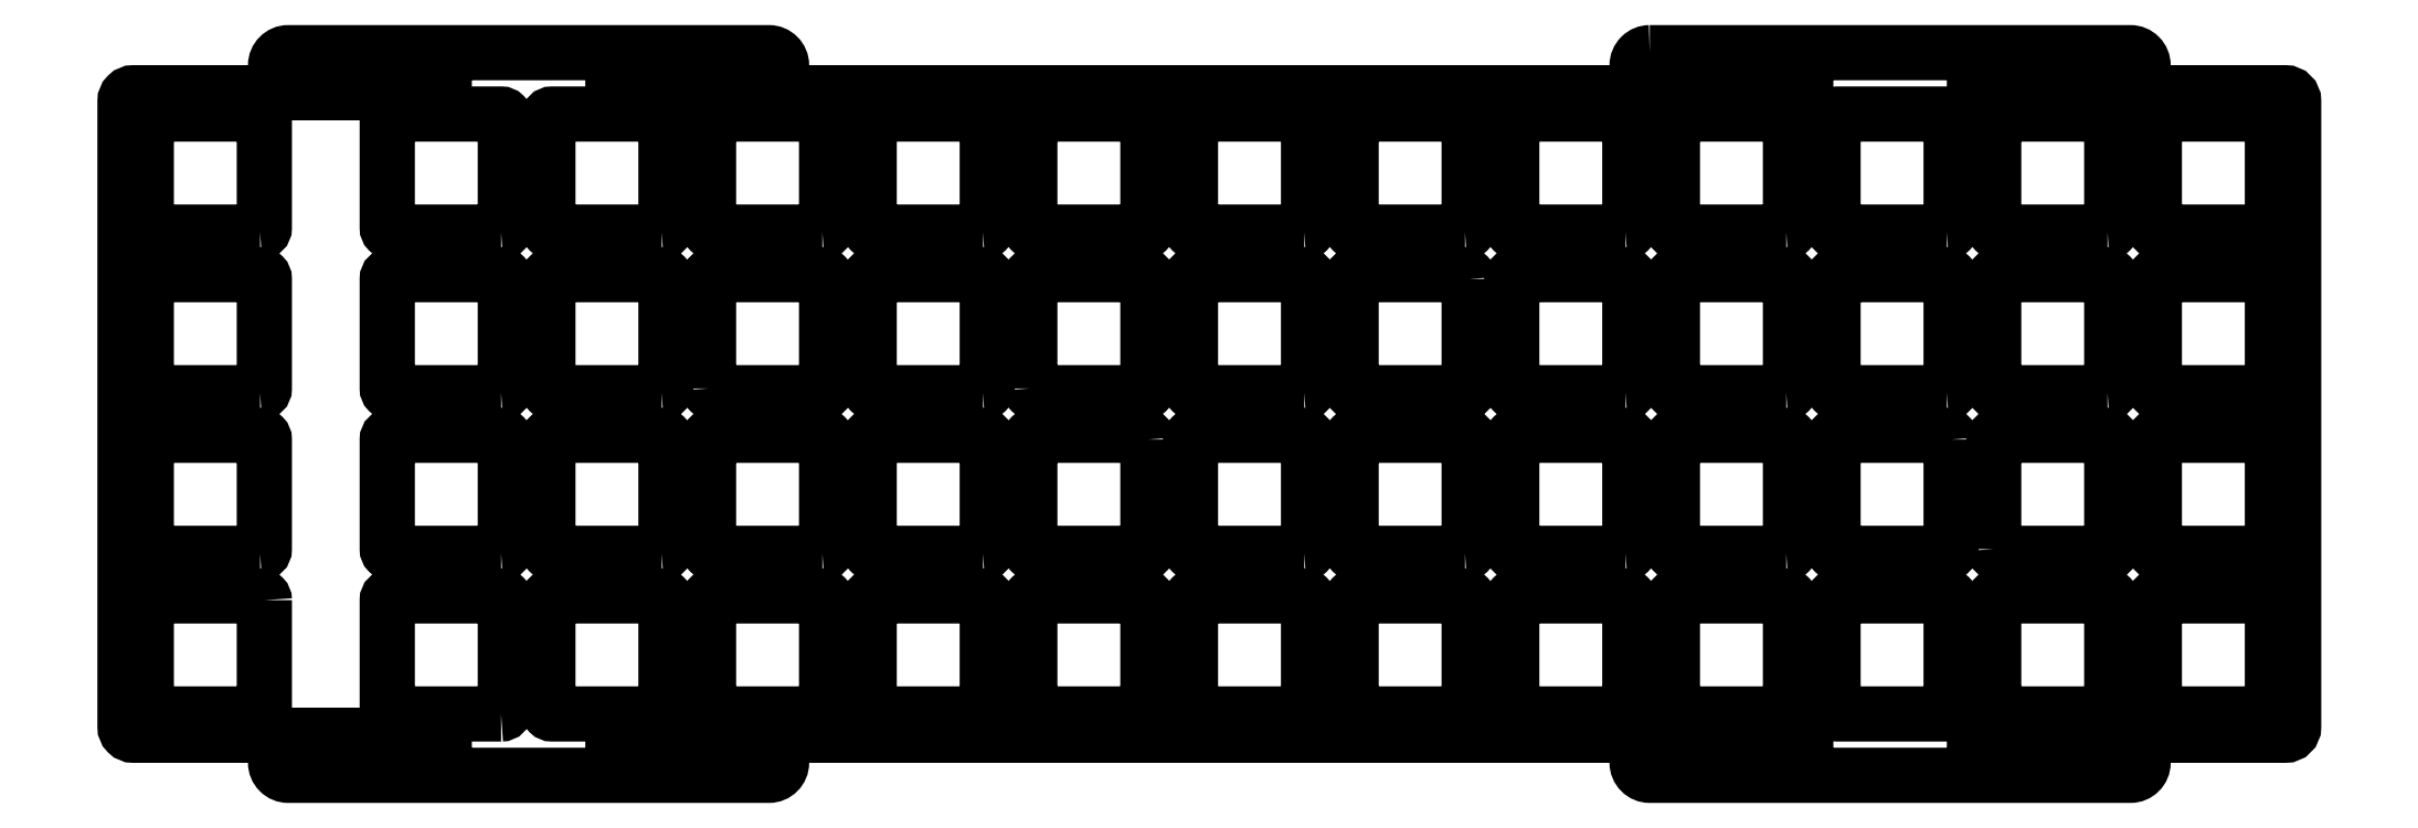
<metadata>
{"format":"dxf","ext":"dxf","renderer":"ezdxf+matplotlib","layout":"modelspace","background":"white","min_lineweight":24,"dpi":150}
</metadata>
<code>
0
SECTION
2
ENTITIES
0
LWPOLYLINE
8
0
90
56
70
1
43
0
10
-76.36
20
80.95
42
0.4142
10
-77.86
20
79.45
10
-77.86
20
78.7
42
0.4142
10
-76.36
20
77.2
10
-57.86
20
77.2
10
-57.86
20
76.2
10
-199.3
20
76.2
10
-199.3
20
77.2
10
-180.8
20
77.2
42
0.4142
10
-179.3
20
78.7
10
-179.3
20
79.45
42
0.4142
10
-180.8
20
80.95
10
-237.8
20
80.95
42
0.4142
10
-239.3
20
79.45
10
-239.3
20
78.7
42
0.4142
10
-237.8
20
77.2
10
-219.3
20
77.2
10
-219.3
20
76.2
10
-256.2
20
76.2
42
0.4142
10
-257.2
20
75.2
10
-257.2
20
1
42
0.4142
10
-256.2
20
1.929e-14
10
-219.3
20
0
10
-219.3
20
-1
10
-237.8
20
-1
42
0.4142
10
-239.3
20
-2.5
10
-239.3
20
-3.25
42
0.4142
10
-237.8
20
-4.75
10
-180.8
20
-4.75
42
0.4142
10
-179.3
20
-3.25
10
-179.3
20
-2.5
42
0.4142
10
-180.8
20
-1
10
-199.3
20
-1
10
-199.3
20
0
10
-57.86
20
0
10
-57.86
20
-1
10
-76.36
20
-1
42
0.4142
10
-77.86
20
-2.5
10
-77.86
20
-3.25
42
0.4142
10
-76.36
20
-4.75
10
-19.36
20
-4.75
42
0.4142
10
-17.86
20
-3.25
10
-17.86
20
-2.5
42
0.4142
10
-19.36
20
-1
10
-37.86
20
-1
10
-37.86
20
0
10
-1
20
0
42
0.4142
10
-2.776e-16
20
1
10
0
20
75.2
42
0.4142
10
-1
20
76.2
10
-37.86
20
76.2
10
-37.86
20
77.2
10
-19.36
20
77.2
42
0.4142
10
-17.86
20
78.7
10
-17.86
20
79.45
42
0.4142
10
-19.36
20
80.95
0
LWPOLYLINE
8
0
90
8
70
1
43
0
10
-2.525
20
73.17
10
-2.525
20
60.17
42
-0.4142
10
-3.025
20
59.68
10
-16.02
20
59.68
42
-0.4142
10
-16.53
20
60.17
10
-16.52
20
73.17
42
-0.4142
10
-16.02
20
73.67
10
-3.025
20
73.67
42
-0.4142
0
LWPOLYLINE
8
0
90
8
70
1
43
0
10
-79.22
20
21.58
42
0.4142
10
-78.73
20
22.07
10
-78.72
20
35.08
42
0.4142
10
-79.22
20
35.58
10
-92.22
20
35.58
42
0.4142
10
-92.73
20
35.08
10
-92.73
20
22.07
42
0.4142
10
-92.22
20
21.57
0
LWPOLYLINE
8
0
90
8
70
1
43
0
10
-188
20
41.12
42
0.4142
10
-187.5
20
40.62
10
-174.5
20
40.62
42
0.4142
10
-174
20
41.12
10
-174
20
54.13
42
0.4142
10
-174.5
20
54.63
10
-187.5
20
54.62
42
0.4142
10
-188
20
54.13
0
LWPOLYLINE
8
0
90
8
70
1
43
0
10
-2.525
20
54.13
10
-2.525
20
41.12
42
-0.4142
10
-3.025
20
40.62
10
-16.02
20
40.62
42
-0.4142
10
-16.53
20
41.12
10
-16.52
20
54.13
42
-0.4142
10
-16.02
20
54.62
10
-3.025
20
54.62
42
-0.4142
0
LWPOLYLINE
8
0
90
8
70
1
43
0
10
-117.3
20
59.68
42
0.4142
10
-116.8
20
60.17
10
-116.8
20
73.17
42
0.4142
10
-117.3
20
73.68
10
-130.3
20
73.67
42
0.4142
10
-130.8
20
73.17
10
-130.8
20
60.17
42
0.4142
10
-130.3
20
59.67
0
LWPOLYLINE
8
0
90
8
70
1
43
0
10
-60.17
20
40.62
42
0.4142
10
-59.68
20
41.12
10
-59.68
20
54.13
42
0.4142
10
-60.17
20
54.62
10
-73.17
20
54.62
42
0.4142
10
-73.67
20
54.13
10
-73.67
20
41.12
42
0.4142
10
-73.17
20
40.62
0
LWPOLYLINE
8
0
90
8
70
1
43
0
10
-212.6
20
59.68
42
0.4142
10
-212.1
20
60.17
10
-212.1
20
73.17
42
0.4142
10
-212.6
20
73.68
10
-225.6
20
73.67
42
0.4142
10
-226.1
20
73.17
10
-226.1
20
60.17
42
0.4142
10
-225.6
20
59.68
0
LWPOLYLINE
8
0
90
8
70
1
43
0
10
-41.12
20
59.68
42
0.4142
10
-40.62
20
60.17
10
-40.62
20
73.17
42
0.4142
10
-41.12
20
73.67
10
-54.13
20
73.67
42
0.4142
10
-54.62
20
73.17
10
-54.62
20
60.17
42
0.4142
10
-54.13
20
59.68
0
LWPOLYLINE
8
0
90
8
70
1
43
0
10
-41.12
20
40.62
42
0.4142
10
-40.62
20
41.12
10
-40.62
20
54.13
42
0.4142
10
-41.12
20
54.62
10
-54.13
20
54.62
42
0.4142
10
-54.62
20
54.13
10
-54.62
20
41.12
42
0.4142
10
-54.13
20
40.62
0
LWPOLYLINE
8
0
90
8
70
1
43
0
10
-98.28
20
59.68
42
0.4142
10
-97.78
20
60.17
10
-97.78
20
73.17
42
0.4142
10
-98.28
20
73.67
10
-111.3
20
73.67
42
0.4142
10
-111.8
20
73.17
10
-111.8
20
60.17
42
0.4142
10
-111.3
20
59.67
0
LWPOLYLINE
8
0
90
8
70
1
43
0
10
-22.07
20
40.62
42
0.4142
10
-21.58
20
41.12
10
-21.58
20
54.13
42
0.4142
10
-22.07
20
54.62
10
-35.08
20
54.62
42
0.4142
10
-35.58
20
54.13
10
-35.58
20
41.12
42
0.4142
10
-35.08
20
40.62
0
LWPOLYLINE
8
0
90
8
70
1
43
0
10
-79.22
20
59.68
42
0.4142
10
-78.72
20
60.17
10
-78.72
20
73.17
42
0.4142
10
-79.22
20
73.67
10
-92.22
20
73.67
42
0.4142
10
-92.73
20
73.17
10
-92.73
20
60.17
42
0.4142
10
-92.22
20
59.67
0
LWPOLYLINE
8
0
90
8
70
1
43
0
10
-135.9
20
35.08
10
-135.9
20
22.07
42
-0.4142
10
-136.4
20
21.58
10
-149.4
20
21.57
42
-0.4142
10
-149.9
20
22.07
10
-149.9
20
35.08
42
-0.4142
10
-149.4
20
35.58
10
-136.4
20
35.58
42
-0.4142
0
LWPOLYLINE
8
0
90
8
70
1
43
0
10
-155.4
20
21.58
42
0.4142
10
-154.9
20
22.07
10
-154.9
20
35.08
42
0.4142
10
-155.4
20
35.58
10
-168.4
20
35.58
42
0.4142
10
-168.9
20
35.08
10
-168.9
20
22.07
42
0.4142
10
-168.4
20
21.58
0
LWPOLYLINE
8
0
90
8
70
1
43
0
10
-60.17
20
21.58
42
0.4142
10
-59.68
20
22.07
10
-59.68
20
35.08
42
0.4142
10
-60.17
20
35.58
10
-73.17
20
35.58
42
0.4142
10
-73.67
20
35.08
10
-73.67
20
22.07
42
0.4142
10
-73.17
20
21.58
0
LWPOLYLINE
8
0
90
8
70
1
43
0
10
-174.5
20
59.68
42
0.4142
10
-174
20
60.17
10
-174
20
73.17
42
0.4142
10
-174.5
20
73.67
10
-187.5
20
73.67
42
0.4142
10
-188
20
73.17
10
-188
20
60.17
42
0.4142
10
-187.5
20
59.67
0
LWPOLYLINE
8
0
90
8
70
1
43
0
10
-212.6
20
40.62
42
0.4142
10
-212.1
20
41.12
10
-212.1
20
54.13
42
0.4142
10
-212.6
20
54.63
10
-225.6
20
54.62
42
0.4142
10
-226.1
20
54.13
10
-226.1
20
41.12
42
0.4142
10
-225.6
20
40.62
0
LWPOLYLINE
8
0
90
8
70
1
43
0
10
-241.2
20
40.62
42
0.4142
10
-240.7
20
41.12
10
-240.7
20
54.13
42
0.4142
10
-241.2
20
54.63
10
-254.1
20
54.62
42
0.4142
10
-254.7
20
54.13
10
-254.7
20
41.12
42
0.4142
10
-254.1
20
40.62
0
LWPOLYLINE
8
0
90
8
70
1
43
0
10
-241.2
20
59.68
42
0.4142
10
-240.7
20
60.17
10
-240.7
20
73.17
42
0.4142
10
-241.2
20
73.68
10
-254.1
20
73.67
42
0.4142
10
-254.7
20
73.17
10
-254.7
20
60.17
42
0.4142
10
-254.1
20
59.67
0
LWPOLYLINE
8
0
90
8
70
1
43
0
10
-3.025
20
21.58
42
0.4142
10
-2.525
20
22.07
10
-2.525
20
35.08
42
0.4142
10
-3.025
20
35.58
10
-16.02
20
35.58
42
0.4142
10
-16.52
20
35.08
10
-16.53
20
22.07
42
0.4142
10
-16.02
20
21.57
0
LWPOLYLINE
8
0
90
8
70
1
43
0
10
-155.4
20
59.68
42
0.4142
10
-154.9
20
60.17
10
-154.9
20
73.17
42
0.4142
10
-155.4
20
73.67
10
-168.4
20
73.67
42
0.4142
10
-168.9
20
73.17
10
-168.9
20
60.17
42
0.4142
10
-168.4
20
59.67
0
LWPOLYLINE
8
0
90
8
70
1
43
0
10
-212.6
20
2.525
42
0.4142
10
-212.1
20
3.025
10
-212.1
20
16.02
42
0.4142
10
-212.6
20
16.53
10
-225.6
20
16.53
42
0.4142
10
-226.1
20
16.02
10
-226.1
20
3.025
42
0.4142
10
-225.6
20
2.525
0
LWPOLYLINE
8
0
90
8
70
1
43
0
10
-174.5
20
2.525
42
0.4142
10
-174
20
3.025
10
-174
20
16.02
42
0.4142
10
-174.5
20
16.53
10
-187.5
20
16.53
42
0.4142
10
-188
20
16.02
10
-188
20
3.025
42
0.4142
10
-187.5
20
2.525
0
LWPOLYLINE
8
0
90
8
70
1
43
0
10
-193.5
20
59.68
42
0.4142
10
-193
20
60.17
10
-193
20
73.17
42
0.4142
10
-193.5
20
73.67
10
-206.5
20
73.67
42
0.4142
10
-207
20
73.17
10
-207
20
60.17
42
0.4142
10
-206.5
20
59.67
0
LWPOLYLINE
8
0
90
8
70
1
43
0
10
-3.025
20
2.525
42
0.4142
10
-2.525
20
3.025
10
-2.525
20
16.02
42
0.4142
10
-3.025
20
16.53
10
-16.02
20
16.53
42
0.4142
10
-16.53
20
16.02
10
-16.53
20
3.025
42
0.4142
10
-16.02
20
2.525
0
LWPOLYLINE
8
0
90
8
70
1
43
0
10
-98.28
20
21.58
42
0.4142
10
-97.78
20
22.07
10
-97.78
20
35.08
42
0.4142
10
-98.28
20
35.58
10
-111.3
20
35.58
42
0.4142
10
-111.8
20
35.08
10
-111.8
20
22.07
42
0.4142
10
-111.3
20
21.58
0
LWPOLYLINE
8
0
90
8
70
1
43
0
10
-79.22
20
2.525
42
0.4142
10
-78.72
20
3.025
10
-78.72
20
16.02
42
0.4142
10
-79.22
20
16.52
10
-92.22
20
16.53
42
0.4142
10
-92.73
20
16.02
10
-92.73
20
3.025
42
0.4142
10
-92.22
20
2.525
0
LWPOLYLINE
8
0
90
8
70
1
43
0
10
-174.5
20
21.58
42
0.4142
10
-174
20
22.07
10
-174
20
35.08
42
0.4142
10
-174.5
20
35.58
10
-187.5
20
35.58
42
0.4142
10
-188
20
35.08
10
-188
20
22.07
42
0.4142
10
-187.5
20
21.58
0
LWPOLYLINE
8
0
90
8
70
1
43
0
10
-22.07
20
2.525
42
0.4142
10
-21.58
20
3.025
10
-21.58
20
16.02
42
0.4142
10
-22.07
20
16.52
10
-35.08
20
16.53
42
0.4142
10
-35.58
20
16.02
10
-35.58
20
3.025
42
0.4142
10
-35.08
20
2.525
0
LWPOLYLINE
8
0
90
8
70
1
43
0
10
-79.22
20
40.62
42
0.4142
10
-78.72
20
41.12
10
-78.72
20
54.13
42
0.4142
10
-79.22
20
54.62
10
-92.22
20
54.62
42
0.4142
10
-92.73
20
54.13
10
-92.73
20
41.12
42
0.4142
10
-92.22
20
40.62
0
LWPOLYLINE
8
0
90
8
70
1
43
0
10
-240.7
20
16.02
10
-240.7
20
3.025
42
-0.4142
10
-241.2
20
2.525
10
-254.1
20
2.525
42
-0.4142
10
-254.7
20
3.025
10
-254.7
20
16.02
42
-0.4142
10
-254.1
20
16.52
10
-241.2
20
16.52
42
-0.4142
0
LWPOLYLINE
8
0
90
8
70
1
43
0
10
-135.9
20
73.17
10
-135.9
20
60.17
42
-0.4142
10
-136.4
20
59.68
10
-149.4
20
59.67
42
-0.4142
10
-149.9
20
60.17
10
-149.9
20
73.17
42
-0.4142
10
-149.4
20
73.67
10
-136.4
20
73.68
42
-0.4142
0
LWPOLYLINE
8
0
90
8
70
1
43
0
10
-193.5
20
2.525
42
0.4142
10
-193
20
3.025
10
-193
20
16.02
42
0.4142
10
-193.5
20
16.53
10
-206.5
20
16.53
42
0.4142
10
-207
20
16.02
10
-207
20
3.025
42
0.4142
10
-206.5
20
2.525
0
LWPOLYLINE
8
0
90
8
70
1
43
0
10
-98.28
20
2.525
42
0.4142
10
-97.77
20
3.025
10
-97.78
20
16.02
42
0.4142
10
-98.28
20
16.53
10
-111.3
20
16.53
42
0.4142
10
-111.8
20
16.02
10
-111.8
20
3.025
42
0.4142
10
-111.3
20
2.525
0
LWPOLYLINE
8
0
90
8
70
1
43
0
10
-241.2
20
21.58
42
0.4142
10
-240.7
20
22.07
10
-240.7
20
35.08
42
0.4142
10
-241.2
20
35.58
10
-254.1
20
35.58
42
0.4142
10
-254.7
20
35.08
10
-254.7
20
22.07
42
0.4142
10
-254.1
20
21.57
0
LWPOLYLINE
8
0
90
8
70
1
43
0
10
-149.9
20
41.12
42
0.4142
10
-149.4
20
40.62
10
-136.4
20
40.62
42
0.4142
10
-135.9
20
41.12
10
-135.9
20
54.13
42
0.4142
10
-136.4
20
54.62
10
-149.4
20
54.62
42
0.4142
10
-149.9
20
54.13
0
LWPOLYLINE
8
0
90
8
70
1
43
0
10
-136.4
20
2.525
42
0.4142
10
-135.9
20
3.025
10
-135.9
20
16.02
42
0.4142
10
-136.4
20
16.53
10
-149.4
20
16.53
42
0.4142
10
-149.9
20
16.02
10
-149.9
20
3.025
42
0.4142
10
-149.4
20
2.525
0
LWPOLYLINE
8
0
90
8
70
1
43
0
10
-40.62
20
35.08
10
-40.62
20
22.07
42
-0.4142
10
-41.12
20
21.58
10
-54.13
20
21.58
42
-0.4142
10
-54.62
20
22.07
10
-54.62
20
35.08
42
-0.4142
10
-54.13
20
35.58
10
-41.12
20
35.58
42
-0.4142
0
LWPOLYLINE
8
0
90
8
70
1
43
0
10
-54.62
20
3.025
42
0.4142
10
-54.13
20
2.525
10
-41.12
20
2.525
42
0.4142
10
-40.62
20
3.025
10
-40.62
20
16.02
42
0.4142
10
-41.12
20
16.53
10
-54.13
20
16.53
42
0.4142
10
-54.62
20
16.02
0
LWPOLYLINE
8
0
90
8
70
1
43
0
10
-60.17
20
59.68
42
0.4142
10
-59.68
20
60.17
10
-59.68
20
73.17
42
0.4142
10
-60.17
20
73.67
10
-73.17
20
73.67
42
0.4142
10
-73.67
20
73.17
10
-73.67
20
60.17
42
0.4142
10
-73.17
20
59.68
0
LWPOLYLINE
8
0
90
8
70
1
43
0
10
-117.3
20
21.58
42
0.4142
10
-116.8
20
22.07
10
-116.8
20
35.08
42
0.4142
10
-117.3
20
35.58
10
-130.3
20
35.58
42
0.4142
10
-130.8
20
35.08
10
-130.8
20
22.07
42
0.4142
10
-130.3
20
21.57
0
LWPOLYLINE
8
0
90
8
70
1
43
0
10
-155.4
20
2.525
42
0.4142
10
-154.9
20
3.025
10
-154.9
20
16.02
42
0.4142
10
-155.4
20
16.53
10
-168.4
20
16.53
42
0.4142
10
-168.9
20
16.02
10
-168.9
20
3.025
42
0.4142
10
-168.4
20
2.525
0
LWPOLYLINE
8
0
90
8
70
1
43
0
10
-193.5
20
21.58
42
0.4142
10
-193
20
22.07
10
-193
20
35.08
42
0.4142
10
-193.5
20
35.58
10
-206.5
20
35.58
42
0.4142
10
-207
20
35.08
10
-207
20
22.07
42
0.4142
10
-206.5
20
21.57
0
LWPOLYLINE
8
0
90
8
70
1
43
0
10
-117.3
20
2.525
42
0.4142
10
-116.8
20
3.025
10
-116.8
20
16.02
42
0.4142
10
-117.3
20
16.53
10
-130.3
20
16.53
42
0.4142
10
-130.8
20
16.02
10
-130.8
20
3.025
42
0.4142
10
-130.3
20
2.525
0
LWPOLYLINE
8
0
90
8
70
1
43
0
10
-35.58
20
22.07
42
0.4142
10
-35.08
20
21.58
10
-22.07
20
21.58
42
0.4142
10
-21.58
20
22.07
10
-21.58
20
35.08
42
0.4142
10
-22.07
20
35.58
10
-35.08
20
35.58
42
0.4142
10
-35.58
20
35.08
0
LWPOLYLINE
8
0
90
8
70
1
43
0
10
-97.78
20
54.13
10
-97.78
20
41.12
42
-0.4142
10
-98.28
20
40.62
10
-111.3
20
40.62
42
-0.4142
10
-111.8
20
41.12
10
-111.8
20
54.13
42
-0.4142
10
-111.3
20
54.62
10
-98.28
20
54.63
42
-0.4142
0
LWPOLYLINE
8
0
90
8
70
1
43
0
10
-193.5
20
40.62
42
0.4142
10
-193
20
41.12
10
-193
20
54.13
42
0.4142
10
-193.5
20
54.62
10
-206.5
20
54.62
42
0.4142
10
-207
20
54.13
10
-207
20
41.12
42
0.4142
10
-206.5
20
40.62
0
LWPOLYLINE
8
0
90
8
70
1
43
0
10
-60.17
20
2.525
42
0.4142
10
-59.68
20
3.025
10
-59.68
20
16.02
42
0.4142
10
-60.17
20
16.52
10
-73.17
20
16.53
42
0.4142
10
-73.67
20
16.02
10
-73.67
20
3.025
42
0.4142
10
-73.17
20
2.525
0
LWPOLYLINE
8
0
90
8
70
1
43
0
10
-117.3
20
40.62
42
0.4142
10
-116.8
20
41.12
10
-116.8
20
54.13
42
0.4142
10
-117.3
20
54.62
10
-130.3
20
54.62
42
0.4142
10
-130.8
20
54.13
10
-130.8
20
41.12
42
0.4142
10
-130.3
20
40.62
0
LWPOLYLINE
8
0
90
8
70
1
43
0
10
-155.4
20
40.62
42
0.4142
10
-154.9
20
41.12
10
-154.9
20
54.13
42
0.4142
10
-155.4
20
54.62
10
-168.4
20
54.62
42
0.4142
10
-168.9
20
54.13
10
-168.9
20
41.12
42
0.4142
10
-168.4
20
40.62
0
LWPOLYLINE
8
0
90
8
70
1
43
0
10
-22.07
20
59.68
42
0.4142
10
-21.57
20
60.17
10
-21.58
20
73.17
42
0.4142
10
-22.07
20
73.67
10
-35.08
20
73.67
42
0.4142
10
-35.58
20
73.17
10
-35.58
20
60.17
42
0.4142
10
-35.08
20
59.68
0
LWPOLYLINE
8
0
90
8
70
1
43
0
10
-212.6
20
21.58
42
0.4142
10
-212.1
20
22.07
10
-212.1
20
35.08
42
0.4142
10
-212.6
20
35.58
10
-225.6
20
35.58
42
0.4142
10
-226.1
20
35.08
10
-226.1
20
22.07
42
0.4142
10
-225.6
20
21.57
0
ENDSEC
0
EOF

</code>
